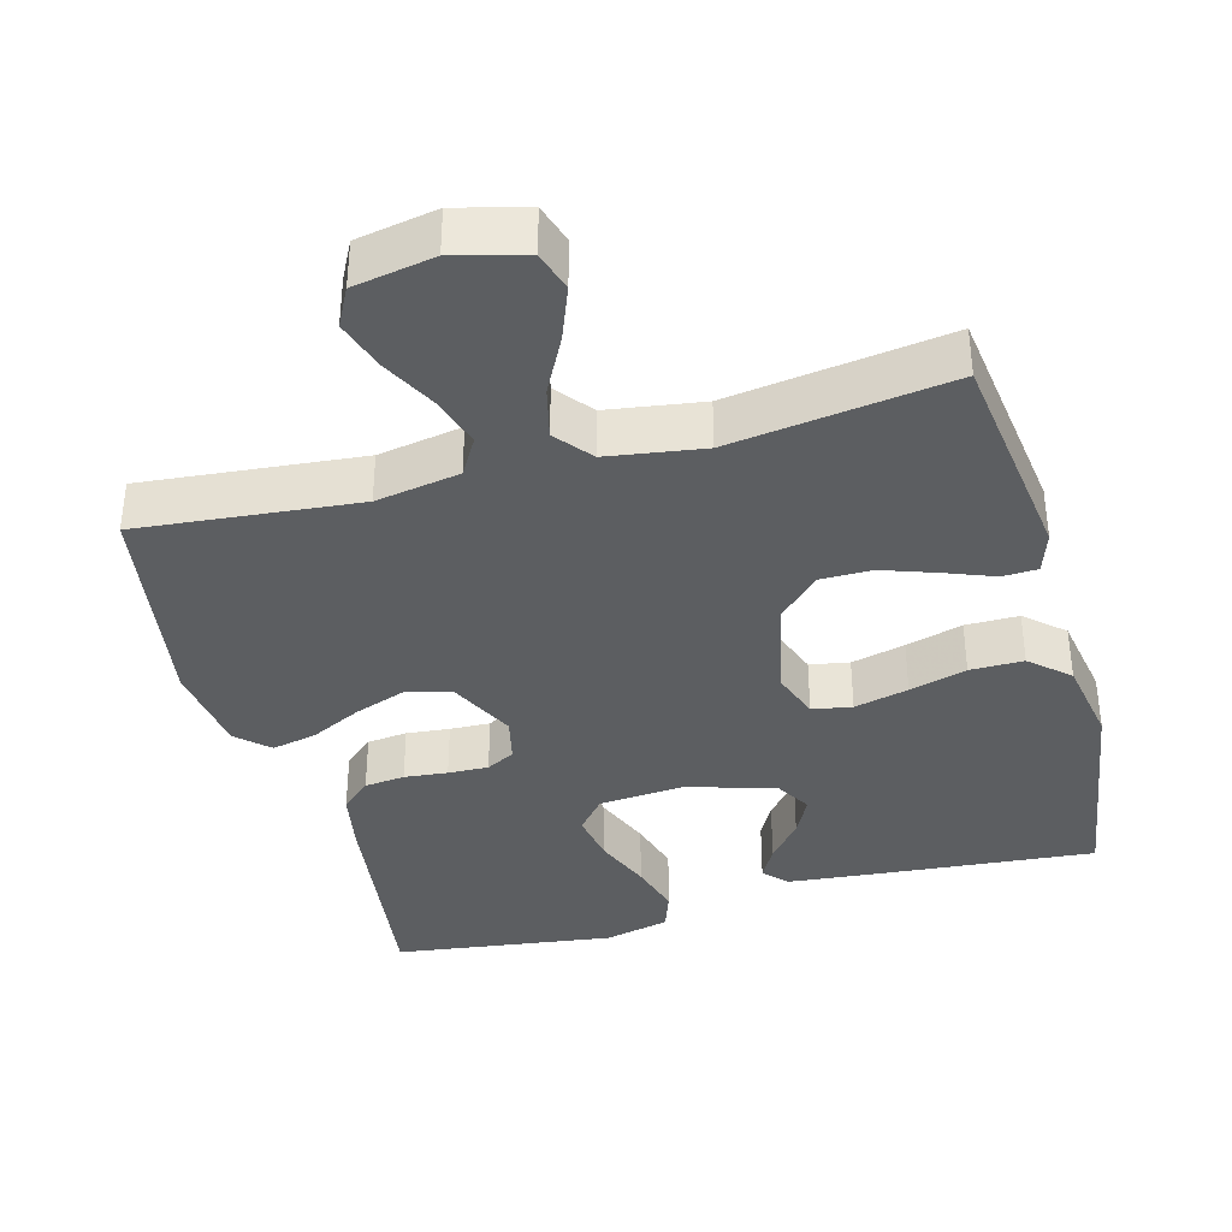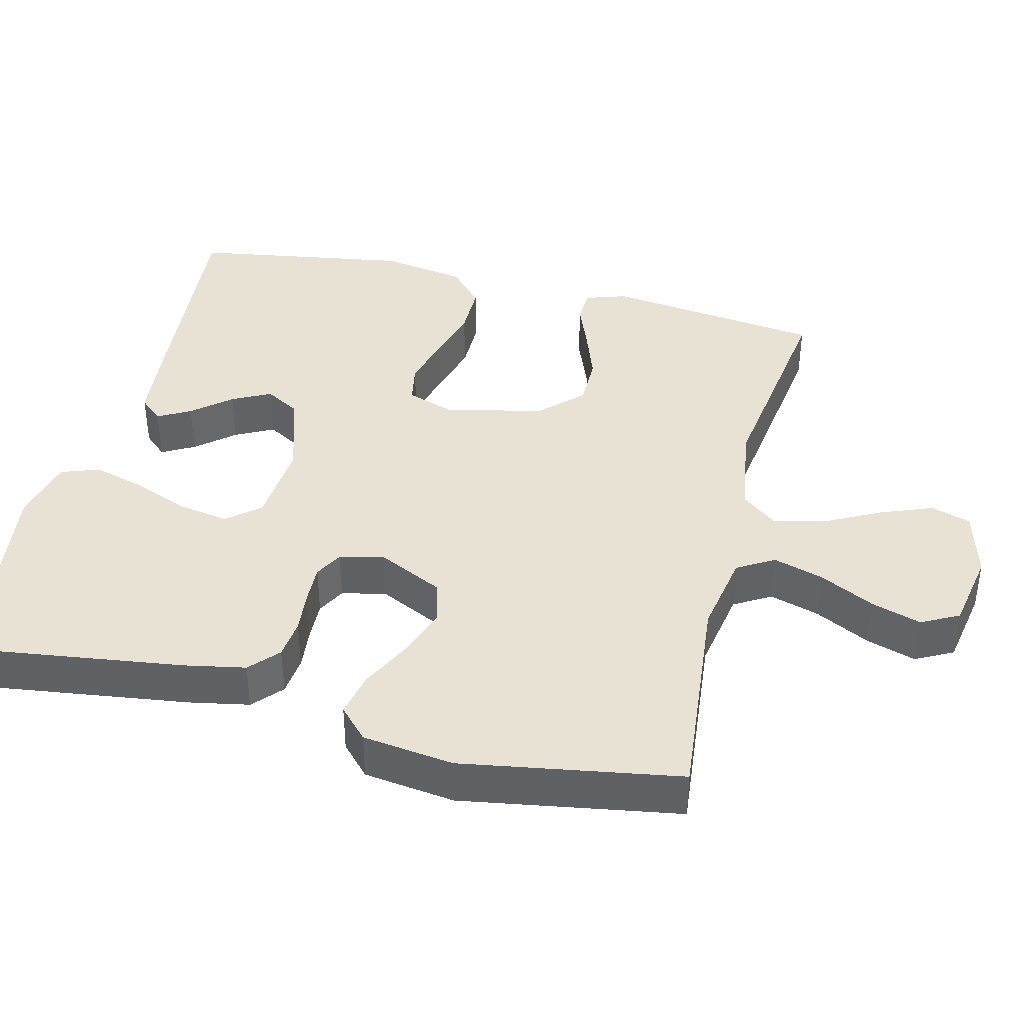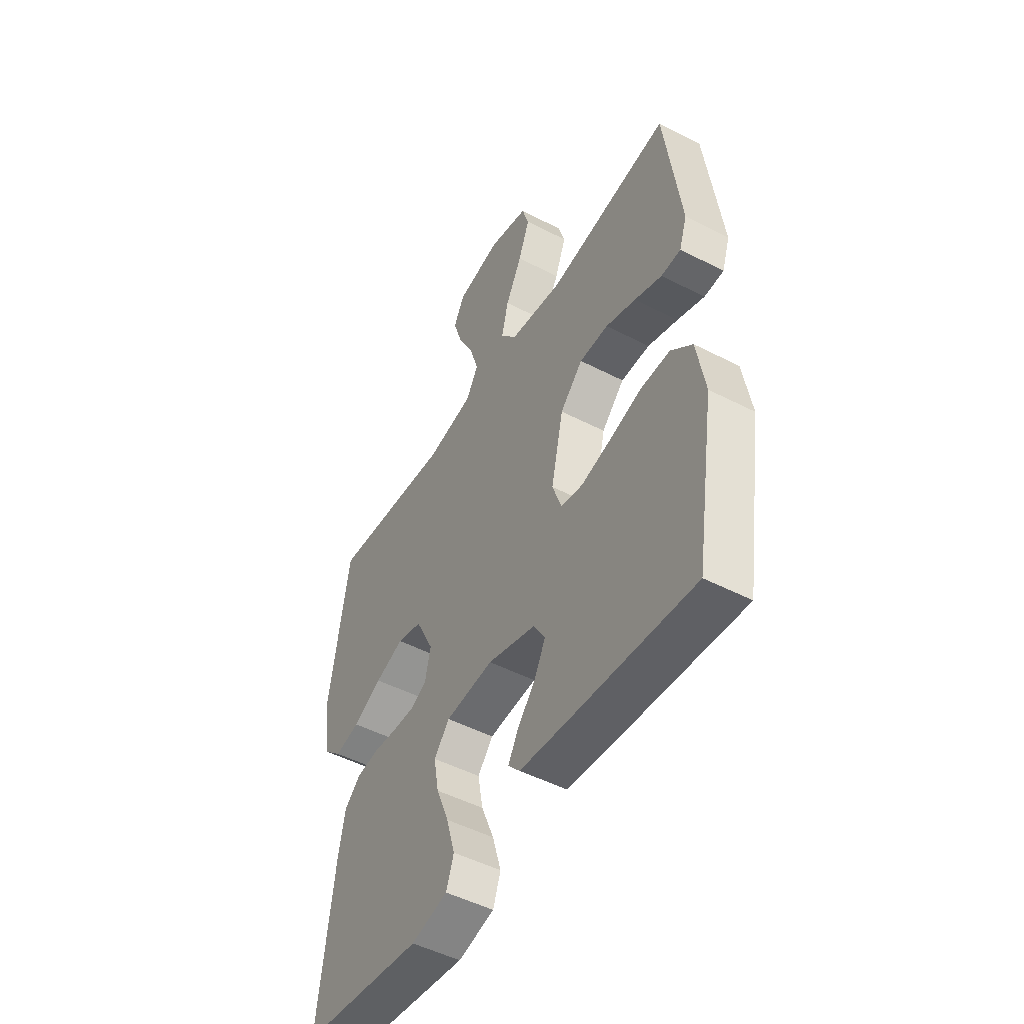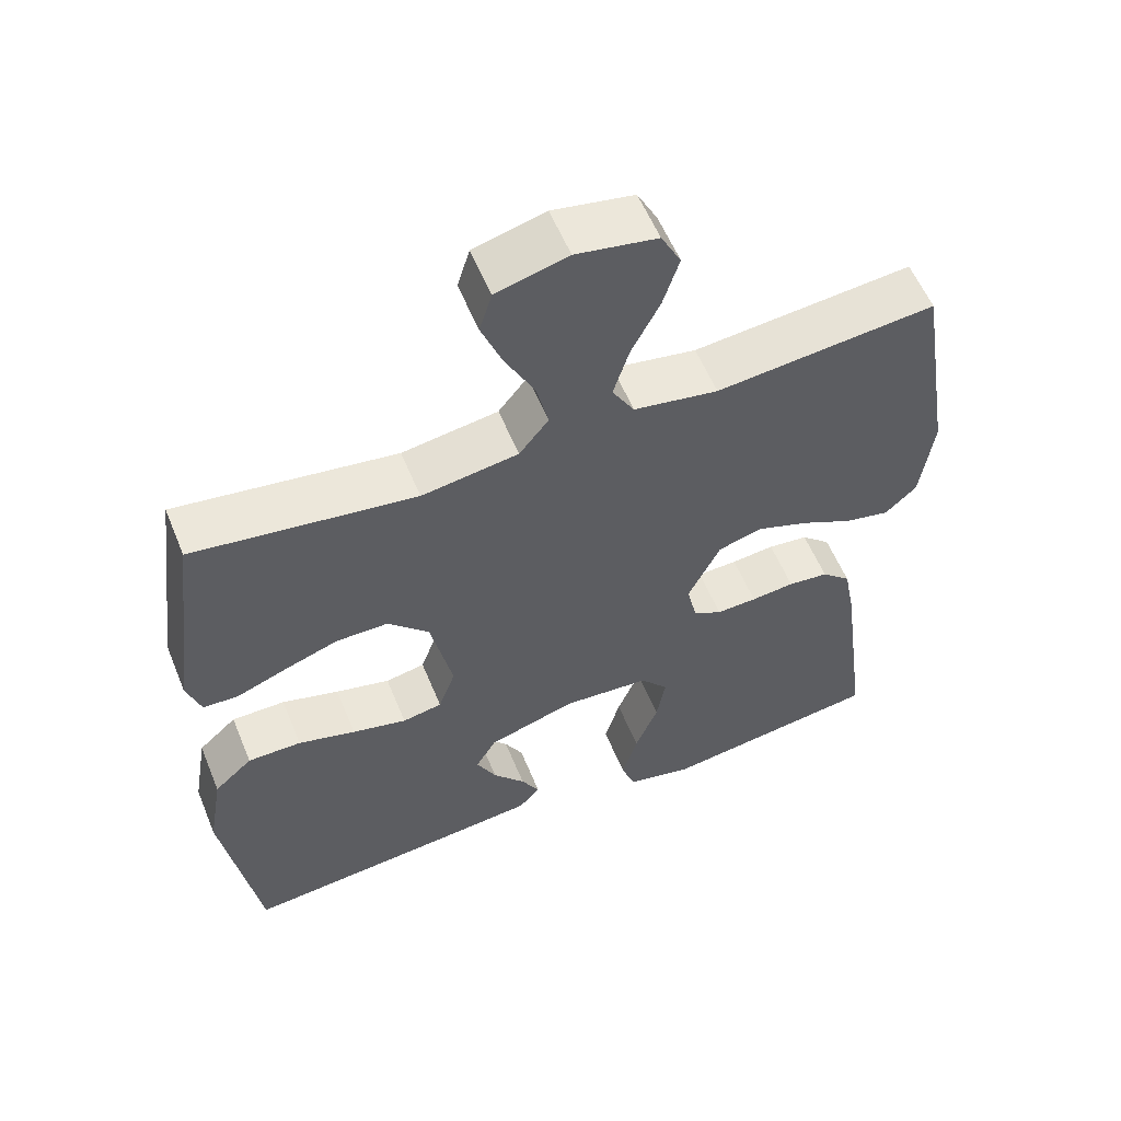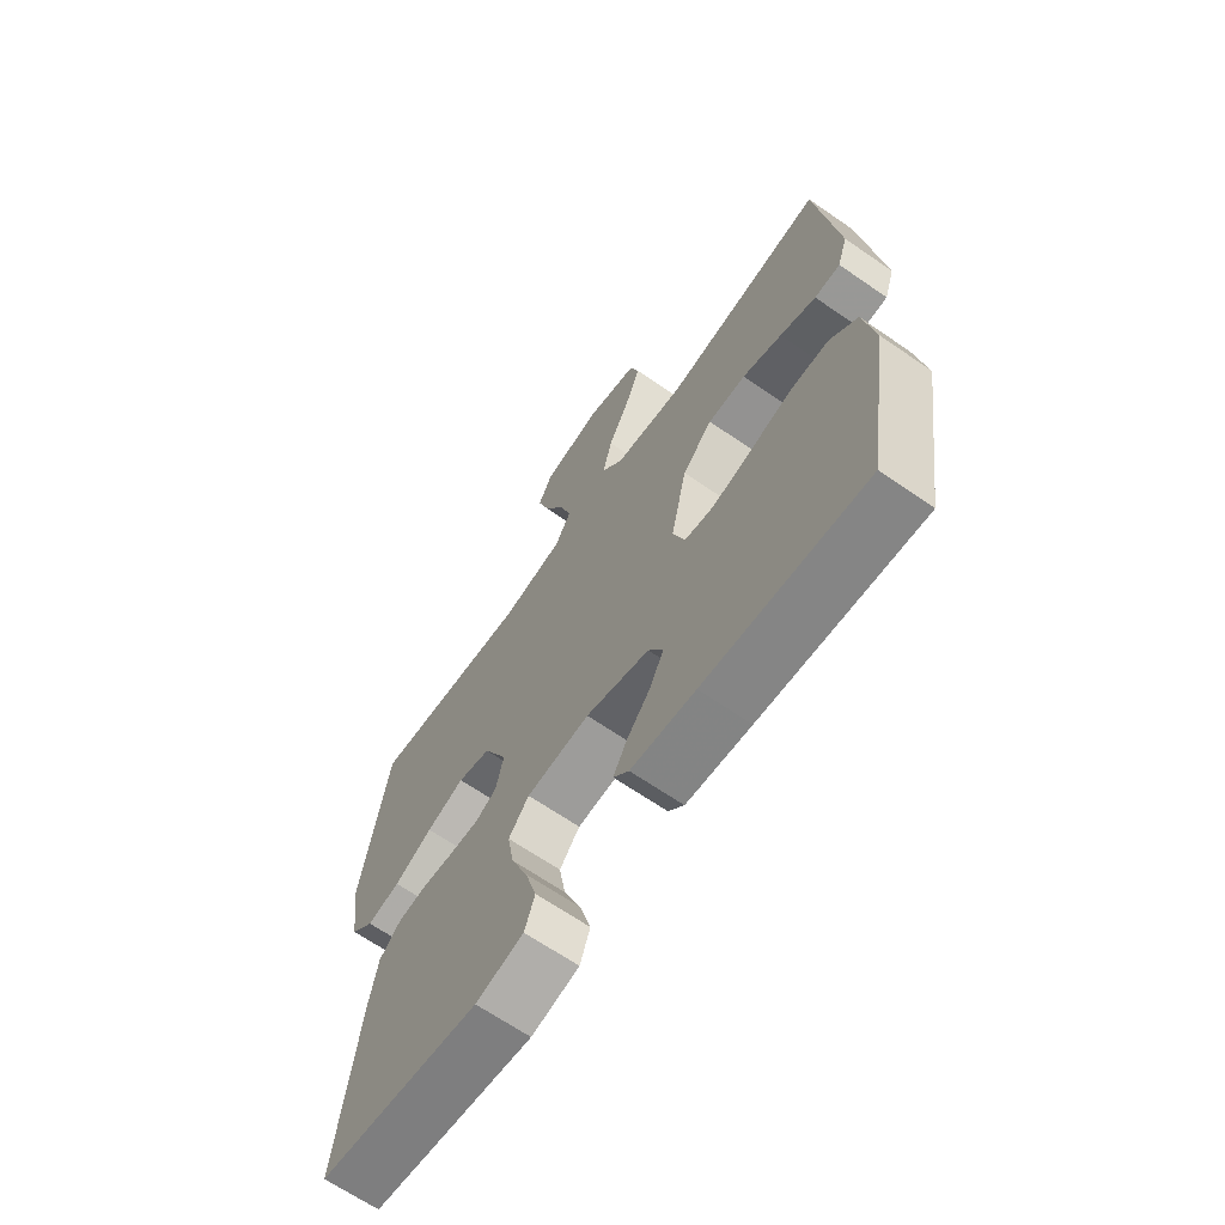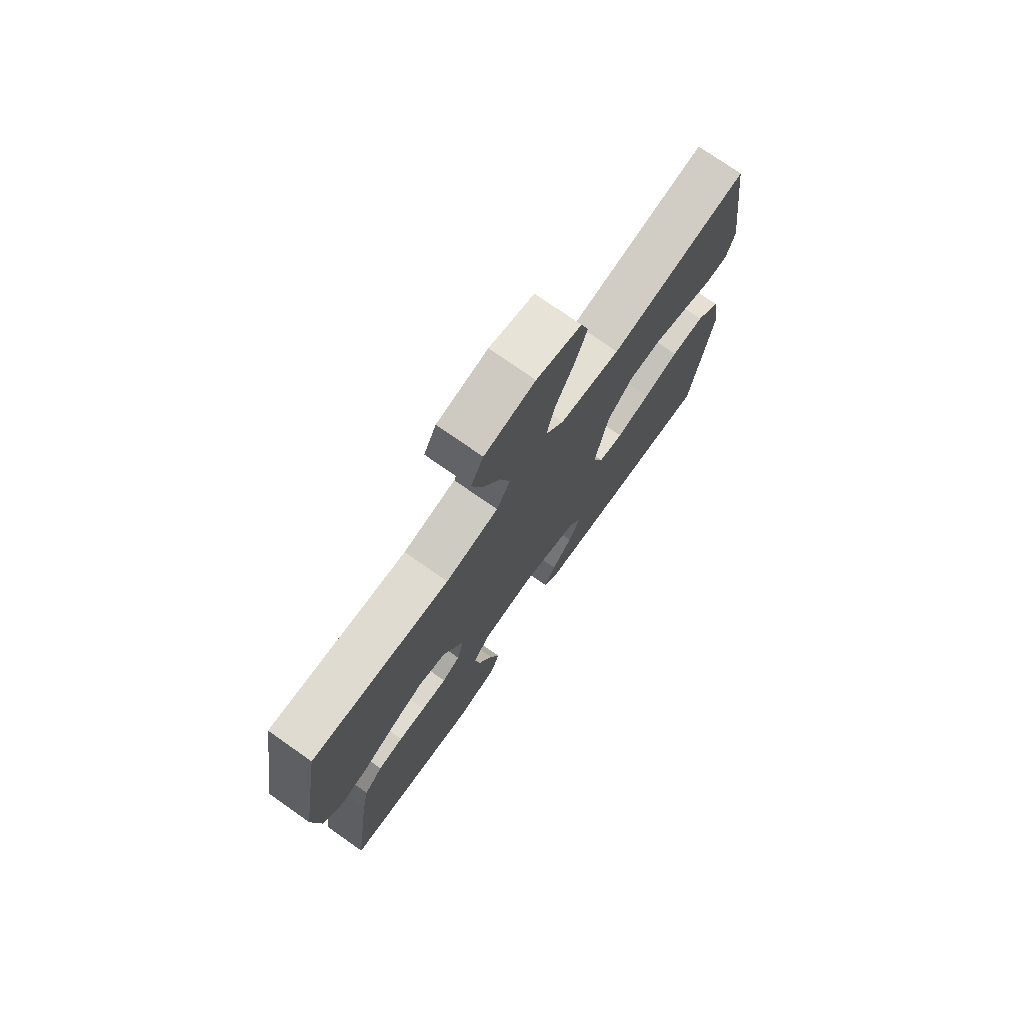
<metadata>
{"format":"obj","ext":"obj","renderer":"f3d","projection":"perspective","resolution":1024,"background":"white","views":[{"elev":-37.3,"azim":15.4,"up":"+Y"},{"elev":39.9,"azim":-76.2,"up":"+Y"},{"elev":-49.4,"azim":60.2,"up":"+Z"},{"elev":57.2,"azim":157.8,"up":"+Z"},{"elev":-66.4,"azim":55.3,"up":"+Z"},{"elev":75.0,"azim":-54.9,"up":"+Z"}]}
</metadata>
<code>
v -0.5 0.07 0.5
v -0.2 0.07 0.471
v -0.085 0.07 0.491
v -0.055 0.07 0.542
v -0.076 0.07 0.611
v -0.115 0.07 0.687
v -0.137 0.07 0.756
v -0.11 0.07 0.808
v 0 0.07 0.828
v 0.097 0.07 0.802
v 0.114 0.07 0.747
v 0.086 0.07 0.675
v 0.046 0.07 0.598
v 0.029 0.07 0.528
v 0.069 0.07 0.478
v 0.2 0.07 0.458
v 0.5 0.07 0.5
v 0.539 0.07 0.2
v 0.52 0.07 0.143
v 0.472 0.07 0.141
v 0.405 0.07 0.167
v 0.331 0.07 0.193
v 0.26 0.07 0.193
v 0.204 0.07 0.137
v 0.174 0.07 0
v 0.197 0.07 -0.065
v 0.251 0.07 -0.075
v 0.325 0.07 -0.057
v 0.403 0.07 -0.035
v 0.476 0.07 -0.035
v 0.528 0.07 -0.082
v 0.548 0.07 -0.2
v 0.5 0.07 -0.5
v 0.2 0.07 -0.473
v 0.08 0.07 -0.461
v 0.051 0.07 -0.429
v 0.076 0.07 -0.384
v 0.12 0.07 -0.332
v 0.147 0.07 -0.279
v 0.119 0.07 -0.231
v 0 0.07 -0.194
v -0.118 0.07 -0.203
v -0.156 0.07 -0.248
v -0.144 0.07 -0.317
v -0.113 0.07 -0.394
v -0.092 0.07 -0.467
v -0.111 0.07 -0.52
v -0.2 0.07 -0.541
v -0.5 0.07 -0.5
v -0.46 0.07 -0.2
v -0.444 0.07 -0.116
v -0.404 0.07 -0.08
v -0.349 0.07 -0.074
v -0.29 0.07 -0.08
v -0.235 0.07 -0.082
v -0.196 0.07 -0.061
v -0.182 0.07 0
v -0.226 0.07 0.09
v -0.287 0.07 0.107
v -0.357 0.07 0.082
v -0.428 0.07 0.047
v -0.489 0.07 0.034
v -0.532 0.07 0.074
v -0.549 0.07 0.2
v -0.5 0 0.5
v -0.2 0 0.471
v -0.085 0 0.491
v -0.055 0 0.542
v -0.076 0 0.611
v -0.115 0 0.687
v -0.137 0 0.756
v -0.11 0 0.808
v 0 0 0.828
v 0.097 0 0.802
v 0.114 0 0.747
v 0.086 0 0.675
v 0.046 0 0.598
v 0.029 0 0.528
v 0.069 0 0.478
v 0.2 0 0.458
v 0.5 0 0.5
v 0.539 0 0.2
v 0.52 0 0.143
v 0.472 0 0.141
v 0.405 0 0.167
v 0.331 0 0.193
v 0.26 0 0.193
v 0.204 0 0.137
v 0.174 0 0
v 0.197 0 -0.065
v 0.251 0 -0.075
v 0.325 0 -0.057
v 0.403 0 -0.035
v 0.476 0 -0.035
v 0.528 0 -0.082
v 0.548 0 -0.2
v 0.5 0 -0.5
v 0.2 0 -0.473
v 0.08 0 -0.461
v 0.051 0 -0.429
v 0.076 0 -0.384
v 0.12 0 -0.332
v 0.147 0 -0.279
v 0.119 0 -0.231
v 0 0 -0.194
v -0.118 0 -0.203
v -0.156 0 -0.248
v -0.144 0 -0.317
v -0.113 0 -0.394
v -0.092 0 -0.467
v -0.111 0 -0.52
v -0.2 0 -0.541
v -0.5 0 -0.5
v -0.46 0 -0.2
v -0.444 0 -0.116
v -0.404 0 -0.08
v -0.349 0 -0.074
v -0.29 0 -0.08
v -0.235 0 -0.082
v -0.196 0 -0.061
v -0.182 0 0
v -0.226 0 0.09
v -0.287 0 0.107
v -0.357 0 0.082
v -0.428 0 0.047
v -0.489 0 0.034
v -0.532 0 0.074
v -0.549 0 0.2
f 64 1 2
f 63 64 2
f 62 63 2
f 61 62 2
f 60 61 2
f 59 60 2 3
f 58 59 3 4
f 57 58 4
f 56 57 4
f 52 53 54
f 51 52 54
f 50 51 54
f 49 50 54
f 48 49 54
f 47 48 54
f 46 47 54
f 45 46 54
f 44 45 54
f 43 44 54 55
f 42 43 55 56
f 36 37 38
f 35 36 38
f 34 35 38
f 33 34 38
f 32 33 38
f 31 32 38
f 30 31 38
f 29 30 38
f 28 29 38 39
f 27 28 39 40
f 19 20 21
f 18 19 21
f 17 18 21
f 16 17 21
f 15 16 21 22
f 11 12 13
f 10 11 13
f 9 10 13
f 8 9 13
f 7 8 13
f 6 7 13
f 5 6 13
f 4 5 13 14
f 4 14 15
f 56 4 15
f 42 56 15
f 41 42 15
f 15 22 23
f 15 23 24
f 41 15 24 25
f 26 27 40 41
f 25 26 41
f 66 65 128
f 66 128 127
f 66 127 126
f 66 126 125
f 66 125 124
f 67 66 124 123
f 68 67 123 122
f 68 122 121
f 68 121 120
f 118 117 116
f 118 116 115
f 118 115 114
f 118 114 113
f 118 113 112
f 118 112 111
f 118 111 110
f 118 110 109
f 118 109 108
f 119 118 108 107
f 120 119 107 106
f 102 101 100
f 102 100 99
f 102 99 98
f 102 98 97
f 102 97 96
f 102 96 95
f 102 95 94
f 102 94 93
f 103 102 93 92
f 104 103 92 91
f 85 84 83
f 85 83 82
f 85 82 81
f 85 81 80
f 86 85 80 79
f 77 76 75
f 77 75 74
f 77 74 73
f 77 73 72
f 77 72 71
f 77 71 70
f 77 70 69
f 78 77 69 68
f 79 78 68
f 79 68 120
f 79 120 106
f 79 106 105
f 87 86 79
f 88 87 79
f 89 88 79 105
f 105 104 91 90
f 105 90 89
f 1 65 66 2
f 2 66 67 3
f 3 67 68 4
f 4 68 69 5
f 5 69 70 6
f 6 70 71 7
f 7 71 72 8
f 8 72 73 9
f 9 73 74 10
f 10 74 75 11
f 11 75 76 12
f 12 76 77 13
f 13 77 78 14
f 14 78 79 15
f 15 79 80 16
f 16 80 81 17
f 17 81 82 18
f 18 82 83 19
f 19 83 84 20
f 20 84 85 21
f 21 85 86 22
f 22 86 87 23
f 23 87 88 24
f 24 88 89 25
f 25 89 90 26
f 26 90 91 27
f 27 91 92 28
f 28 92 93 29
f 29 93 94 30
f 30 94 95 31
f 31 95 96 32
f 32 96 97 33
f 33 97 98 34
f 34 98 99 35
f 35 99 100 36
f 36 100 101 37
f 37 101 102 38
f 38 102 103 39
f 39 103 104 40
f 40 104 105 41
f 41 105 106 42
f 42 106 107 43
f 43 107 108 44
f 44 108 109 45
f 45 109 110 46
f 46 110 111 47
f 47 111 112 48
f 48 112 113 49
f 49 113 114 50
f 50 114 115 51
f 51 115 116 52
f 52 116 117 53
f 53 117 118 54
f 54 118 119 55
f 55 119 120 56
f 56 120 121 57
f 57 121 122 58
f 58 122 123 59
f 59 123 124 60
f 60 124 125 61
f 61 125 126 62
f 62 126 127 63
f 63 127 128 64
f 64 128 65 1

</code>
